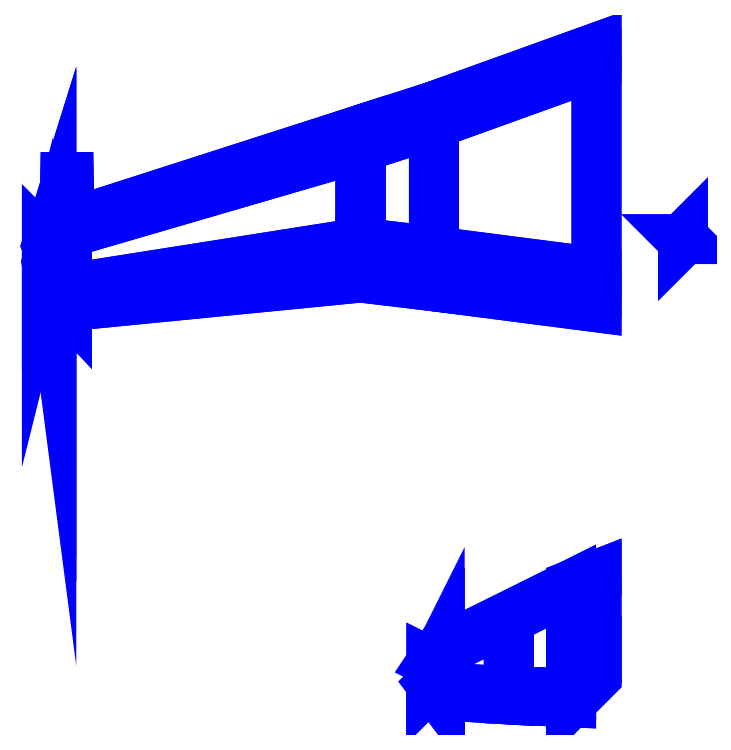
<metadata>
{"format":"dxf","ext":"dxf","renderer":"ezdxf+matplotlib","layout":"modelspace","background":"white","min_lineweight":24,"dpi":150}
</metadata>
<code>
0
SECTION
2
ENTITIES
0
3DFACE
8
WING1
10
-0.2911
20
-5.911
30
2.622
11
0
21
-5.62
31
2.622
12
0
22
-5.555
32
2.735
13
-0.2911
23
-5.814
33
2.719
0
3DFACE
8
WING1
10
-0.2911
20
-5.814
30
2.719
11
0
21
-5.555
31
2.735
12
0
22
-4.488
32
2.735
13
-0.2911
23
-4.601
33
2.719
0
3DFACE
8
WING1
10
-0.2911
20
-4.601
30
2.719
11
0
21
-4.488
31
2.735
12
0
22
-4.456
32
2.622
13
-0.2911
23
-4.569
33
2.622
0
3DFACE
8
WING1
10
-1.003
20
-5.782
30
2.702
11
-0.2911
21
-5.814
31
2.719
12
-0.2911
22
-4.601
32
2.719
13
-1.003
23
-4.957
33
2.702
0
3DFACE
8
WING1
10
-1.003
20
-5.879
30
2.622
11
-0.2911
21
-5.911
31
2.622
12
-0.2911
22
-5.814
32
2.719
13
-1.003
23
-5.782
33
2.702
0
3DFACE
8
WING1
10
-1.003
20
-4.957
30
2.702
11
-0.2911
21
-4.601
31
2.719
12
-0.2911
22
-4.569
32
2.622
13
-1.003
23
-4.925
33
2.622
0
3DFACE
8
WING1
10
-1.795
20
-5.749
30
2.67
11
-1.003
21
-5.782
31
2.702
12
-1.003
22
-4.957
32
2.702
13
-1.795
23
-5.345
33
2.67
0
3DFACE
8
WING1
10
-1.795
20
-5.83
30
2.622
11
-1.003
21
-5.879
31
2.622
12
-1.003
22
-5.782
32
2.702
13
-1.795
23
-5.749
33
2.67
0
3DFACE
8
WING1
10
-1.795
20
-5.345
30
2.67
11
-1.003
21
-4.957
31
2.702
12
-1.003
22
-4.925
32
2.622
13
-1.795
23
-5.313
33
2.622
0
3DFACE
8
WING1
10
-1.86
20
-5.669
30
2.654
11
-1.795
21
-5.749
31
2.67
12
-1.795
22
-5.345
32
2.67
13
-1.86
23
-5.474
33
2.654
0
3DFACE
8
WING1
10
-1.892
20
-5.458
30
2.622
11
-1.892
21
-5.701
31
2.622
12
-1.86
22
-5.669
32
2.654
13
-1.86
23
-5.474
33
2.654
0
3DFACE
8
WING1
10
-1.892
20
-5.701
30
2.622
11
-1.795
21
-5.83
31
2.622
12
-1.795
22
-5.749
32
2.67
13
-1.86
23
-5.669
33
2.654
0
3DFACE
8
WING1
10
-1.86
20
-5.474
30
2.654
11
-1.795
21
-5.345
31
2.67
12
-1.795
22
-5.313
32
2.622
13
-1.892
23
-5.458
33
2.622
0
3DFACE
8
WING1
10
-1.003
20
-5.782
30
2.541
11
-0.2911
21
-5.814
31
2.525
12
-0.2911
22
-5.911
32
2.622
13
-1.003
23
-5.879
33
2.622
0
3DFACE
8
WING1
10
-1.003
20
-4.925
30
2.622
11
-0.2911
21
-4.569
31
2.622
12
-0.2911
22
-4.601
32
2.525
13
-1.003
23
-4.957
33
2.541
0
3DFACE
8
WING1
10
-0.2911
20
-4.601
30
2.525
11
-0.2911
21
-5.814
31
2.525
12
-1.003
22
-5.782
32
2.541
13
-1.003
23
-4.957
33
2.541
0
3DFACE
8
WING1
10
-1.86
20
-5.669
30
2.589
11
-1.795
21
-5.749
31
2.573
12
-1.795
22
-5.83
32
2.622
13
-1.892
23
-5.701
33
2.622
0
3DFACE
8
WING1
10
-1.86
20
-5.474
30
2.589
11
-1.86
21
-5.669
31
2.589
12
-1.892
22
-5.701
32
2.622
13
-1.892
23
-5.458
33
2.622
0
3DFACE
8
WING1
10
-1.892
20
-5.458
30
2.622
11
-1.795
21
-5.313
31
2.622
12
-1.795
22
-5.345
32
2.573
13
-1.86
23
-5.474
33
2.589
0
3DFACE
8
WING1
10
-1.795
20
-5.749
30
2.573
11
-1.003
21
-5.782
31
2.541
12
-1.003
22
-5.879
32
2.622
13
-1.795
23
-5.83
33
2.622
0
3DFACE
8
WING1
10
-1.795
20
-5.313
30
2.622
11
-1.003
21
-4.925
31
2.622
12
-1.003
22
-4.957
32
2.541
13
-1.795
23
-5.345
33
2.573
0
3DFACE
8
WING1
10
-1.003
20
-4.957
30
2.541
11
-1.003
21
-5.782
31
2.541
12
-1.795
22
-5.749
32
2.573
13
-1.795
23
-5.345
33
2.573
0
3DFACE
8
WING1
10
-1.795
20
-5.345
30
2.573
11
-1.795
21
-5.749
31
2.573
12
-1.86
22
-5.669
32
2.589
13
-1.86
23
-5.474
33
2.589
0
3DFACE
8
WING1
10
-0.2911
20
-5.814
30
2.525
11
0
21
-5.555
31
2.508
12
0
22
-5.62
32
2.622
13
-0.2911
23
-5.911
33
2.622
0
3DFACE
8
WING1
10
-0.2911
20
-4.569
30
2.622
11
0
21
-4.456
31
2.622
12
0
22
-4.488
32
2.508
13
-0.2911
23
-4.601
33
2.525
0
3DFACE
8
WING1
10
0
20
-4.488
30
2.508
11
0
21
-5.555
31
2.508
12
-0.2911
22
-5.814
32
2.525
13
-0.2911
23
-4.601
33
2.525
0
3DFACE
8
WING1
10
-1.86
20
-0.95
30
1.45
11
-9e-16
21
-1.19
31
1.26
12
-9e-16
22
-1.39
32
1.37
13
-1.86
23
-1.15
33
1.54
0
3DFACE
8
WING1
10
0
20
1.48
30
1.26
11
-9e-16
21
-1.19
31
1.26
12
-1.86
22
-0.95
32
1.45
13
-1.86
23
0.81
33
1.45
0
3DFACE
8
WING1
10
-1.86
20
0.91
30
1.54
11
0
21
1.58
31
1.37
12
0
22
1.48
32
1.26
13
-1.86
23
0.81
33
1.45
0
3DFACE
8
WING1
10
-1.86
20
0.81
30
1.45
11
-1.86
21
-0.95
31
1.45
12
-2.7
22
-0.85
32
1.54
13
-2.7
23
0.54
33
1.54
0
3DFACE
8
WING1
10
-2.7
20
-0.85
30
1.54
11
-1.86
21
-0.95
31
1.45
12
-1.86
22
-1.15
32
1.54
13
-2.7
23
-1.05
33
1.62
0
3DFACE
8
WING1
10
-2.7
20
0.64
30
1.62
11
-1.86
21
0.91
31
1.54
12
-1.86
22
0.81
32
1.45
13
-2.7
23
0.54
33
1.54
0
3DFACE
8
WING1
10
-2.7
20
0.54
30
1.54
11
-2.7
21
-0.85
31
1.54
12
-6.06
22
-1.28
32
1.87
13
-6.06
23
-0.49
33
1.87
0
3DFACE
8
WING1
10
-6.06
20
-0.44
30
1.93
11
-2.7
21
0.64
31
1.62
12
-2.7
22
0.54
32
1.54
13
-6.06
23
-0.49
33
1.87
0
3DFACE
8
WING1
10
-6.06
20
-1.28
30
1.87
11
-2.7
21
-0.85
31
1.54
12
-2.7
22
-1.05
32
1.62
13
-6.06
23
-1.38
33
1.93
0
3DFACE
8
WING1
10
-6.06
20
-0.49
30
1.87
11
-6.06
21
-1.28
31
1.87
12
-6.24
22
-1.09
32
1.9
13
-6.24
23
-0.56
33
1.9
0
3DFACE
8
WING1
10
-6.24
20
-1.09
30
1.9
11
-6.06
21
-1.28
31
1.87
12
-6.06
22
-1.38
32
1.93
13
-6.24
23
-1.19
33
1.94
0
3DFACE
8
WING1
10
-6.24
20
-0.51
30
1.94
11
-6.06
21
-0.44
31
1.93
12
-6.06
22
-0.49
32
1.87
13
-6.24
23
-0.56
33
1.9
0
3DFACE
8
WING1
10
-6.24
20
-0.56
30
1.9
11
-6.24
21
-1.09
31
1.9
12
-6.27
22
-0.86
32
1.91
13
-6.27
23
-0.69
33
1.91
0
3DFACE
8
WING1
10
-6.27
20
-0.86
30
1.91
11
-6.24
21
-1.09
31
1.9
12
-6.24
22
-1.19
32
1.94
13
-6.29
23
-0.9
33
1.94
0
3DFACE
8
WING1
10
-6.29
20
-0.67
30
1.94
11
-6.24
21
-0.51
31
1.94
12
-6.24
22
-0.56
32
1.9
13
-6.27
23
-0.69
33
1.91
0
3DFACE
8
WING1
10
-6.27
20
-0.69
30
1.91
11
-6.27
21
-0.86
31
1.91
12
-6.29
22
-0.9
32
1.94
13
-6.29
23
-0.67
33
1.94
0
3DFACE
8
WING1
10
-6.24
20
-0.99
30
1.99
11
-6.06
21
-1.18
31
1.98
12
-6.06
22
-0.54
32
1.98
13
-6.24
23
-0.61
33
1.99
0
3DFACE
8
WING1
10
-6.24
20
-0.61
30
1.99
11
-6.06
21
-0.54
31
1.98
12
-6.06
22
-0.44
32
1.93
13
-6.24
23
-0.51
33
1.94
0
3DFACE
8
WING1
10
-6.24
20
-1.19
30
1.94
11
-6.06
21
-1.38
31
1.93
12
-6.06
22
-1.18
32
1.98
13
-6.24
23
-0.99
33
1.99
0
3DFACE
8
WING1
10
-6.27
20
-0.71
30
1.96
11
-6.24
21
-0.61
31
1.99
12
-6.24
22
-0.51
32
1.94
13
-6.29
23
-0.67
33
1.94
0
3DFACE
8
WING1
10
-6.29
20
-0.67
30
1.94
11
-6.29
21
-0.9
31
1.94
12
-6.27
22
-0.82
32
1.96
13
-6.27
23
-0.71
33
1.96
0
3DFACE
8
WING1
10
-6.29
20
-0.9
30
1.94
11
-6.24
21
-1.19
31
1.94
12
-6.24
22
-0.99
32
1.99
13
-6.27
23
-0.82
33
1.96
0
3DFACE
8
WING1
10
-6.27
20
-0.82
30
1.96
11
-6.24
21
-0.99
31
1.99
12
-6.24
22
-0.61
32
1.99
13
-6.27
23
-0.71
33
1.96
0
3DFACE
8
WING1
10
-1.86
20
0.71
30
1.68
11
0
21
1.38
31
1.57
12
0
22
1.58
32
1.37
13
-1.86
23
0.91
33
1.54
0
3DFACE
8
WING1
10
-1.86
20
-1.15
30
1.54
11
-9e-16
21
-1.39
31
1.37
12
-9e-16
22
-0.99
32
1.57
13
-1.86
23
-0.75
33
1.68
0
3DFACE
8
WING1
10
-6.06
20
-0.54
30
1.98
11
-2.7
21
0.44
31
1.74
12
-2.7
22
0.64
32
1.62
13
-6.06
23
-0.44
33
1.93
0
3DFACE
8
WING1
10
-6.06
20
-1.38
30
1.93
11
-2.7
21
-1.05
31
1.62
12
-2.7
22
-0.65
32
1.74
13
-6.06
23
-1.18
33
1.98
0
3DFACE
8
WING1
10
-2.7
20
0.44
30
1.74
11
-1.86
21
0.71
31
1.68
12
-1.86
22
0.91
32
1.54
13
-2.7
23
0.64
33
1.62
0
3DFACE
8
WING1
10
-2.7
20
-1.05
30
1.62
11
-1.86
21
-1.15
31
1.54
12
-1.86
22
-0.75
32
1.68
13
-2.7
23
-0.65
33
1.74
0
3DFACE
8
WING1
10
-1.86
20
-0.75
30
1.68
11
-9e-16
21
-0.99
31
1.57
12
0
22
1.38
32
1.57
13
-1.86
23
0.71
33
1.68
0
3DFACE
8
WING1
10
-6.06
20
-1.18
30
1.98
11
-2.7
21
-0.65
31
1.74
12
-2.7
22
0.44
32
1.74
13
-6.06
23
-0.54
33
1.98
0
3DFACE
8
WING1
10
-2.7
20
-0.65
30
1.74
11
-1.86
21
-0.75
31
1.68
12
-1.86
22
0.71
32
1.68
13
-2.7
23
0.44
33
1.74
0
3DFACE
8
WING1
10
-6.09
20
-0.46
30
1.93
11
-6.06
21
-0.51
31
1.96
12
-6.06
22
0.1
32
1.95
13
-6.08
23
0.1
33
1.93
0
3DFACE
8
WING1
10
-6.06
20
-0.51
30
1.96
11
-6.03
21
-0.44
31
1.93
12
-6.04
22
0.1
32
1.93
13
-6.06
23
0.1
33
1.95
0
3DFACE
8
WING1
10
-6.03
20
-0.44
30
1.93
11
-6.06
21
-0.51
31
1.9
12
-6.06
22
0.1
32
1.91
13
-6.04
23
0.1
33
1.93
0
3DFACE
8
WING1
10
-6.06
20
-0.51
30
1.9
11
-6.09
21
-0.46
31
1.93
12
-6.08
22
0.1
32
1.93
13
-6.06
23
0.1
33
1.91
0
3DFACE
8
WING1
10
-6.08
20
0.1
30
1.93
11
-6.06
21
0.1
31
1.95
12
-6.04
22
0.1
32
1.93
13
-6.06
23
0.1
33
1.91
0
3DFACE
8
WING1
10
1.01
20
-0.61
30
1.38
11
0.99
21
-0.63
31
1.38
12
0.99
22
-0.62
32
0.48
13
1
23
-0.61
33
0.48
0
3DFACE
8
WING1
10
0.99
20
-0.63
30
1.38
11
0.97
21
-0.61
31
1.38
12
0.98
22
-0.61
32
0.48
13
0.99
23
-0.62
33
0.48
0
3DFACE
8
WING1
10
0.97
20
-0.61
30
1.38
11
0.99
21
-0.59
31
1.38
12
0.99
22
-0.6
32
0.48
13
0.98
23
-0.61
33
0.48
0
3DFACE
8
WING1
10
0.99
20
-0.59
30
1.38
11
1.01
21
-0.61
31
1.38
12
1
22
-0.61
32
0.48
13
0.99
23
-0.6
33
0.48
0
3DFACE
8
WING1
10
1
20
-0.61
30
0.48
11
0.99
21
-0.62
31
0.48
12
0.98
22
-0.61
32
0.48
13
0.99
23
-0.6
33
0.48
0
VIEWPORT
8
0
10
144.7
20
101.2
30
0
40
391.1
41
222.2
68
     2
69
     1
0
VIEWPORT
8
0
10
139.2
20
100.8
30
0
40
222.8
41
161.3
68
     1
69
     2
0
ENDSEC
0
EOF

</code>
